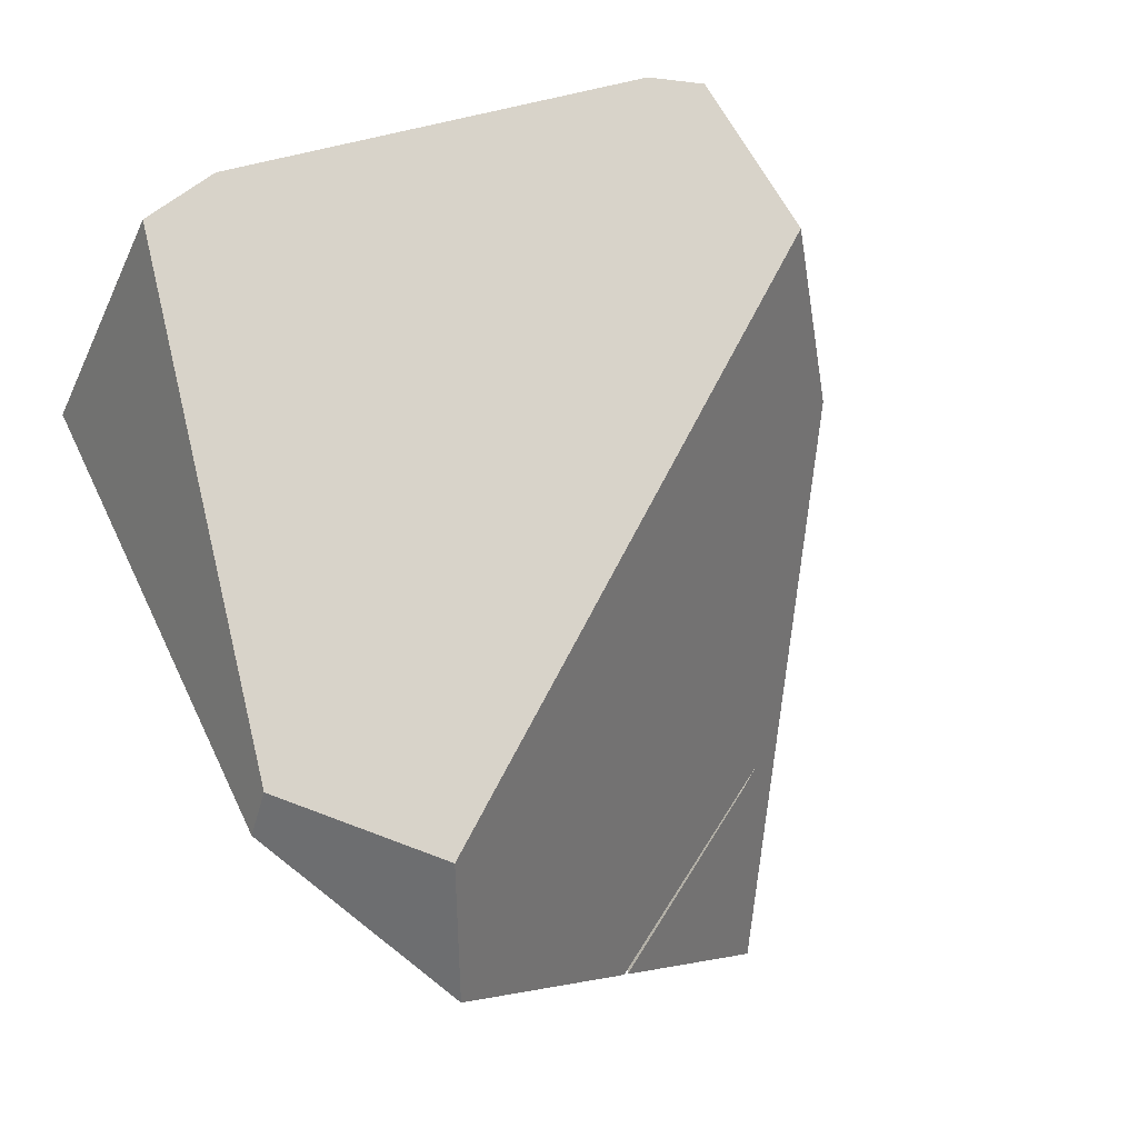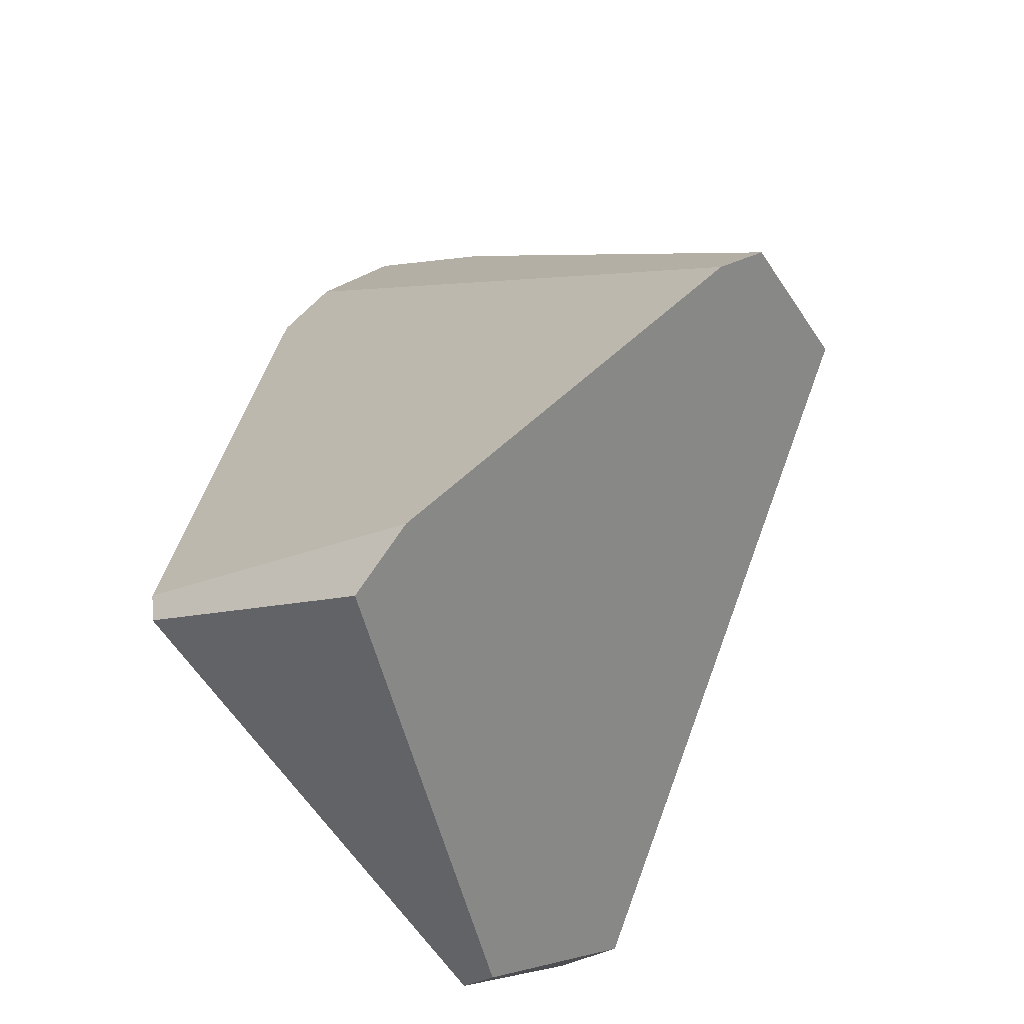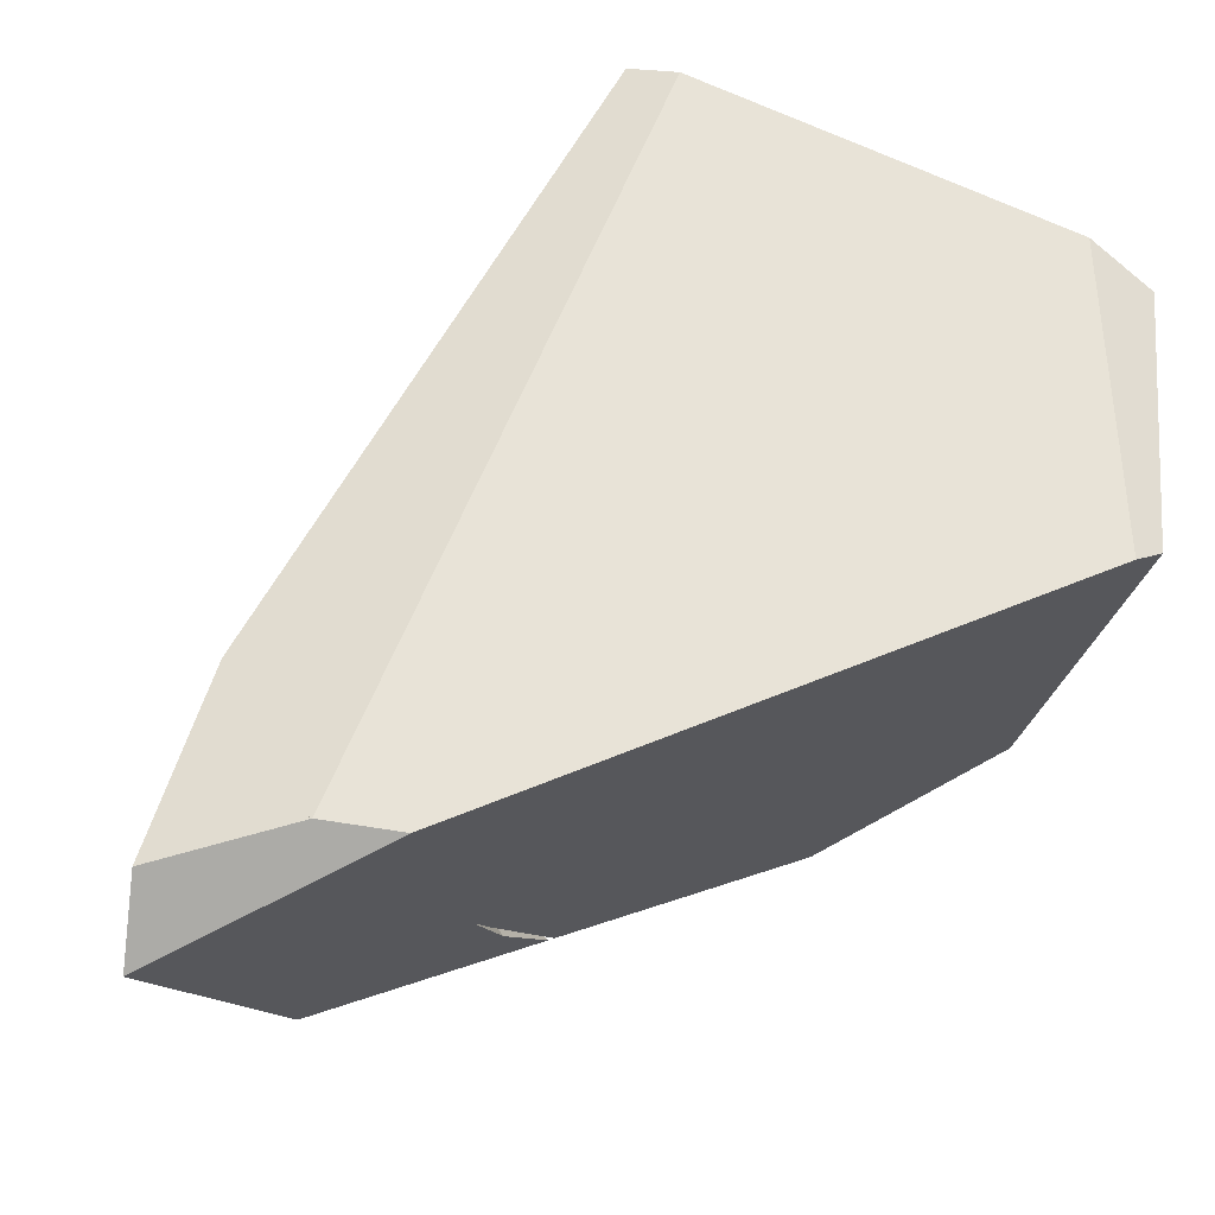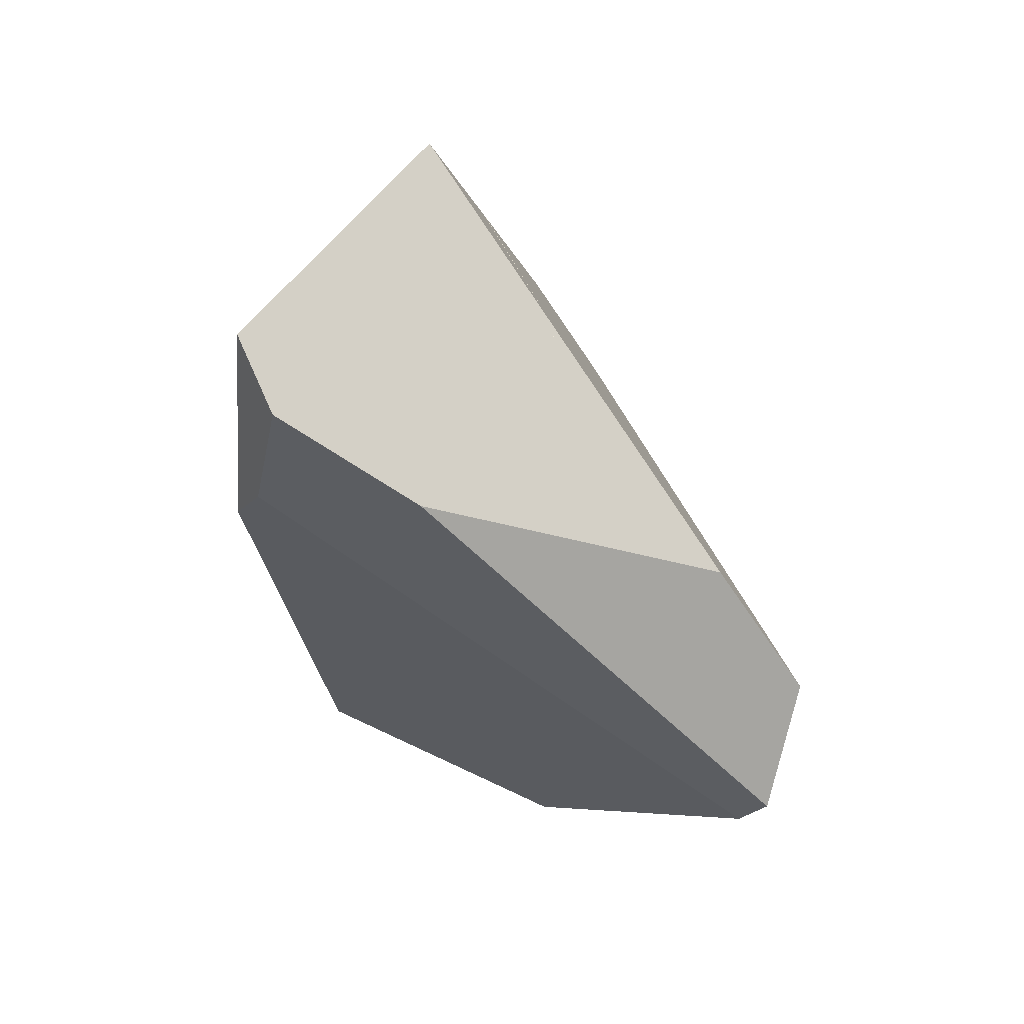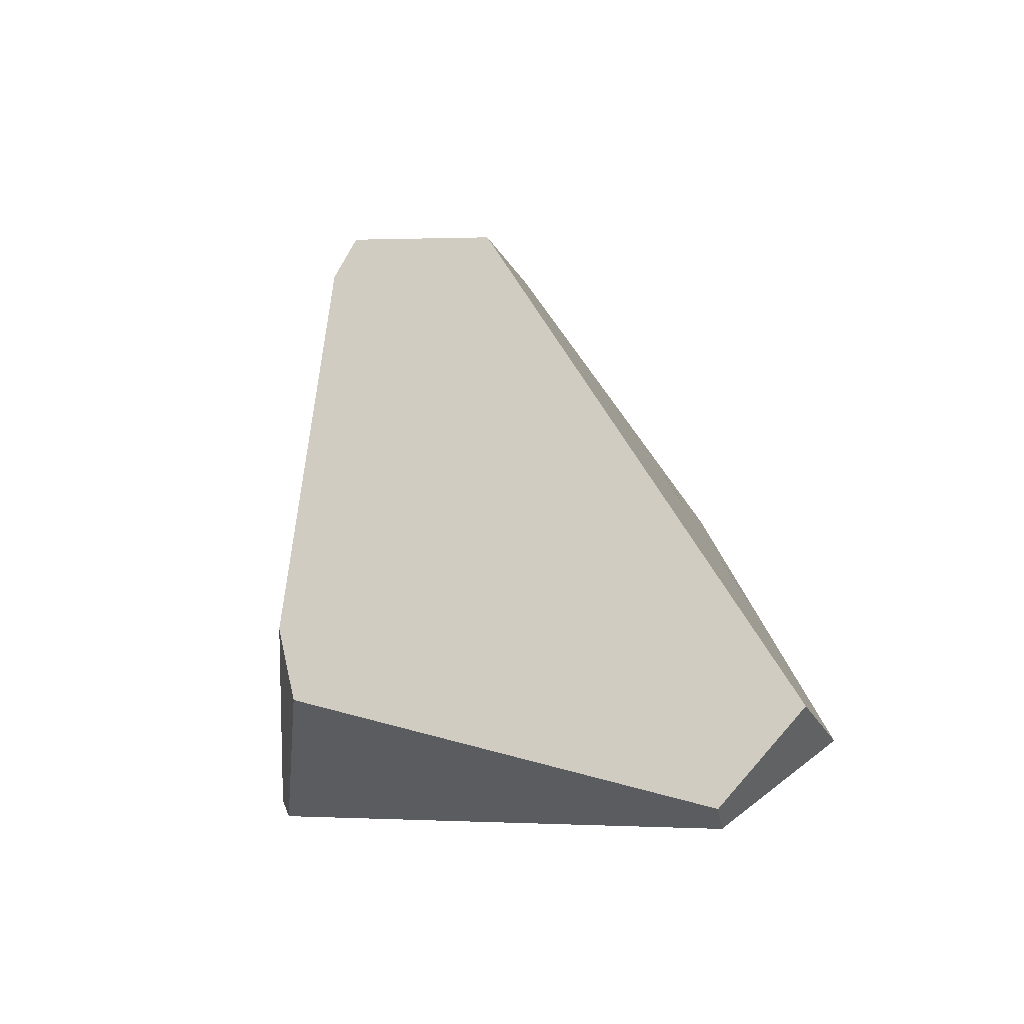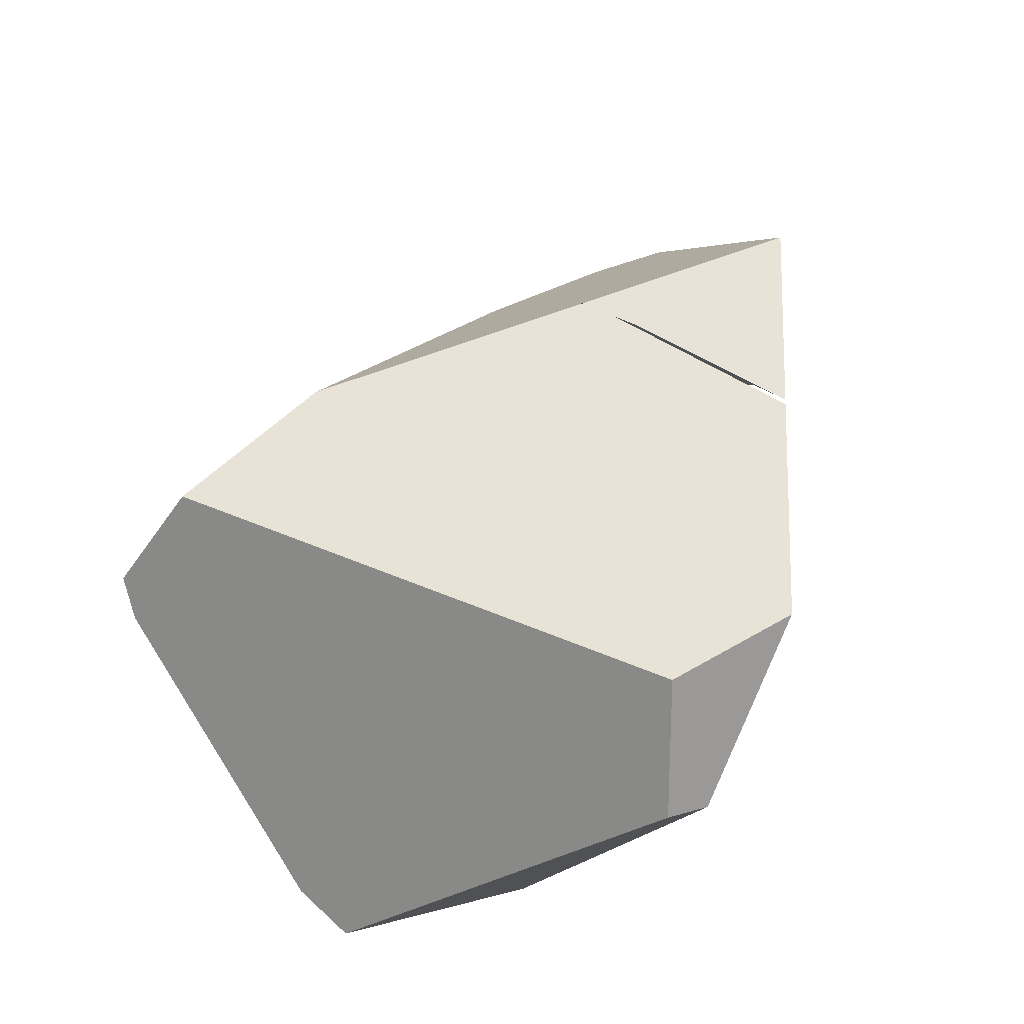
<metadata>
{"format":"obj","ext":"obj","renderer":"f3d","projection":"perspective","resolution":1024,"background":"white","views":[{"elev":-7.6,"azim":42.2,"up":"+Z"},{"elev":35.5,"azim":11.2,"up":"+Z"},{"elev":31.6,"azim":-108.3,"up":"+Z"},{"elev":72.7,"azim":-9.6,"up":"+Y"},{"elev":-53.9,"azim":53.5,"up":"+Y"},{"elev":-24.2,"azim":118.9,"up":"+Y"}]}
</metadata>
<code>
g  Instance
v 1.478 -41.07 -4.6
v 1.594 -41.15 -4.724
v 1.573 -41.2 -4.807
v 0.9584 -40.67 -3.986
v 0.9633 -40.67 -3.993
v 0.9469 -40.67 -3.989
v 0.3536 -40.81 -4.269
v 0.407 -40.76 -4.174
v 0.4276 -40.86 -4.357
v 1.25 -41.51 -5.301
v 1.435 -41.7 -5.5
v 1.546 -41.28 -4.931
v 1.572 -41.2 -4.813
v 1.143 -41.44 -5.174
v 1.572 -41.2 -4.81
v 1.572 -41.2 -4.81
v 1.143 -41.44 -5.174
v 0.8132 -41.14 -4.805
v 1.143 -41.44 -5.174
v 1.572 -41.2 -4.813
v 1.441 -41.73 -5.502
v 0.407 -40.76 -4.174
v 0.4215 -40.74 -4.148
v 0.4276 -40.86 -4.357
v 0.4276 -40.86 -4.357
v 0.4215 -40.74 -4.148
v 0.655 -41.02 -4.623
v 0.655 -41.02 -4.623
v 0.4215 -40.74 -4.148
v 1.101 -40.78 -4.17
v 1.101 -40.78 -4.17
v 0.4215 -40.74 -4.148
v 0.9633 -40.67 -3.993
v 0.9633 -40.67 -3.993
v 0.4215 -40.74 -4.148
v 0.9469 -40.67 -3.989
v 1.478 -41.07 -4.6
v 1.573 -41.2 -4.807
v 1.101 -40.78 -4.17
v 1.101 -40.78 -4.17
v 1.573 -41.2 -4.807
v 0.655 -41.02 -4.623
v 0.655 -41.02 -4.623
v 1.573 -41.2 -4.807
v 0.8132 -41.14 -4.805
v 0.8132 -41.14 -4.805
v 1.573 -41.2 -4.807
v 1.572 -41.2 -4.81
v 0.9871 -40.69 -3.975
v 0.9787 -40.69 -3.971
v 1.396 -41 -4.492
v 1.396 -41 -4.492
v 0.9787 -40.69 -3.971
v 0.472 -40.92 -4.401
v 0.472 -40.92 -4.401
v 0.9787 -40.69 -3.971
v 0.3493 -40.84 -4.257
v 0.3493 -40.84 -4.257
v 0.9787 -40.69 -3.971
v 0.4144 -40.77 -4.14
v 1.25 -41.51 -5.301
v 1.546 -41.28 -4.931
v 0.472 -40.92 -4.401
v 0.472 -40.92 -4.401
v 1.546 -41.28 -4.931
v 1.396 -41 -4.492
v 1.396 -41 -4.492
v 1.546 -41.28 -4.931
v 1.593 -41.15 -4.726
v 1.564 -43.3 -5.02
v 1.461 -43.25 -5.129
v 1.893 -42.92 -5.204
v 1.893 -42.92 -5.204
v 1.461 -43.25 -5.129
v 1.676 -42.67 -5.572
v 1.593 -41.15 -4.726
v 1.546 -41.28 -4.931
v 1.226 -40.86 -5.438
v 1.226 -40.86 -5.438
v 1.546 -41.28 -4.931
v 1.435 -41.7 -5.5
v 1.572 -41.2 -4.81
v 1.573 -41.2 -4.807
v 1.572 -41.2 -4.813
v 1.572 -41.2 -4.813
v 1.573 -41.2 -4.807
v 1.441 -41.73 -5.502
v 1.441 -41.73 -5.502
v 1.573 -41.2 -4.807
v 1.676 -42.67 -5.572
v 1.676 -42.67 -5.572
v 1.573 -41.2 -4.807
v 1.893 -42.92 -5.204
v 1.893 -42.92 -5.204
v 1.573 -41.2 -4.807
v 2.365 -42.01 -3.4
v 2.365 -42.01 -3.4
v 1.573 -41.2 -4.807
v 2.073 -41.53 -3.793
v 2.073 -41.53 -3.793
v 1.573 -41.2 -4.807
v 1.594 -41.15 -4.724
v 0.9706 -40.68 -3.978
v 0.9787 -40.69 -3.971
v 0.9871 -40.69 -3.975
v 2.163 -42.19 -2.976
v 2.365 -42.01 -3.4
v 0.9706 -40.68 -3.978
v 0.9706 -40.68 -3.978
v 2.365 -42.01 -3.4
v 2.073 -41.53 -3.793
v 1.435 -41.7 -5.5
v 1.25 -41.51 -5.301
v 1.226 -40.86 -5.438
v 1.25 -41.51 -5.301
v 0.472 -40.92 -4.401
v 1.226 -40.86 -5.438
v 1.226 -40.86 -5.438
v 0.472 -40.92 -4.401
v 0.4533 -40.27 -4.547
v 0.4533 -40.27 -4.547
v 0.472 -40.92 -4.401
v 0.3493 -40.84 -4.257
v 0.3185 -41.01 -4.171
v 0.3536 -40.81 -4.269
v 0.4819 -43.08 -3.849
v 0.4819 -43.08 -3.849
v 0.3536 -40.81 -4.269
v 0.5121 -43.17 -3.864
v 0.5121 -43.17 -3.864
v 0.3536 -40.81 -4.269
v 1.461 -43.25 -5.129
v 1.461 -43.25 -5.129
v 0.3536 -40.81 -4.269
v 1.676 -42.67 -5.572
v 1.676 -42.67 -5.572
v 0.3536 -40.81 -4.269
v 1.441 -41.73 -5.502
v 1.441 -41.73 -5.502
v 0.3536 -40.81 -4.269
v 1.143 -41.44 -5.174
v 1.143 -41.44 -5.174
v 0.3536 -40.81 -4.269
v 0.8132 -41.14 -4.805
v 0.8132 -41.14 -4.805
v 0.3536 -40.81 -4.269
v 0.655 -41.02 -4.623
v 0.655 -41.02 -4.623
v 0.3536 -40.81 -4.269
v 0.4276 -40.86 -4.357
v 1.218 -43.46 -3.451
v 1.328 -43.3 -3.307
v 0.5121 -43.17 -3.864
v 0.5121 -43.17 -3.864
v 1.328 -43.3 -3.307
v 0.4819 -43.08 -3.849
v 0.413 -40.78 -4.138
v 0.4215 -40.74 -4.148
v 0.3185 -41.01 -4.171
v 0.3185 -41.01 -4.171
v 0.4215 -40.74 -4.148
v 0.3536 -40.81 -4.269
v 0.3536 -40.81 -4.269
v 0.4215 -40.74 -4.148
v 0.407 -40.76 -4.174
v 0.4533 -40.27 -4.547
v 0.3493 -40.84 -4.257
v 0.5289 -40.33 -4.266
v 0.5289 -40.33 -4.266
v 0.3493 -40.84 -4.257
v 0.4144 -40.77 -4.14
v 0.5289 -40.33 -4.266
v 0.4144 -40.77 -4.14
v 0.9706 -40.68 -3.978
v 0.9706 -40.68 -3.978
v 0.4144 -40.77 -4.14
v 0.9787 -40.69 -3.971
v 0.9706 -40.68 -3.978
v 0.9584 -40.67 -3.986
v 2.163 -42.19 -2.976
v 2.163 -42.19 -2.976
v 0.9584 -40.67 -3.986
v 2.059 -42.32 -2.964
v 2.059 -42.32 -2.964
v 0.9584 -40.67 -3.986
v 0.413 -40.78 -4.138
v 0.413 -40.78 -4.138
v 0.9584 -40.67 -3.986
v 0.4215 -40.74 -4.148
v 0.4215 -40.74 -4.148
v 0.9584 -40.67 -3.986
v 0.9469 -40.67 -3.989
v 1.478 -41.07 -4.6
v 1.101 -40.78 -4.17
v 1.594 -41.15 -4.724
v 1.594 -41.15 -4.724
v 1.101 -40.78 -4.17
v 2.073 -41.53 -3.793
v 2.073 -41.53 -3.793
v 1.101 -40.78 -4.17
v 0.9706 -40.68 -3.978
v 0.9706 -40.68 -3.978
v 1.101 -40.78 -4.17
v 0.9584 -40.67 -3.986
v 0.9584 -40.67 -3.986
v 1.101 -40.78 -4.17
v 0.9633 -40.67 -3.993
v 0.5289 -40.33 -4.266
v 0.9706 -40.68 -3.978
v 0.4533 -40.27 -4.547
v 0.4533 -40.27 -4.547
v 0.9706 -40.68 -3.978
v 1.226 -40.86 -5.438
v 1.593 -41.15 -4.726
v 1.226 -40.86 -5.438
v 1.396 -41 -4.492
v 1.226 -40.86 -5.438
v 0.9706 -40.68 -3.978
v 1.396 -41 -4.492
v 1.396 -41 -4.492
v 0.9706 -40.68 -3.978
v 0.9871 -40.69 -3.975
v 1.461 -43.25 -5.129
v 1.564 -43.3 -5.02
v 0.5121 -43.17 -3.864
v 0.5121 -43.17 -3.864
v 1.564 -43.3 -5.02
v 1.218 -43.46 -3.451
v 2.163 -42.19 -2.976
v 2.059 -42.32 -2.964
v 2.365 -42.01 -3.4
v 2.365 -42.01 -3.4
v 2.059 -42.32 -2.964
v 1.893 -42.92 -5.204
v 1.893 -42.92 -5.204
v 2.059 -42.32 -2.964
v 1.564 -43.3 -5.02
v 1.564 -43.3 -5.02
v 2.059 -42.32 -2.964
v 1.218 -43.46 -3.451
v 1.218 -43.46 -3.451
v 2.059 -42.32 -2.964
v 1.328 -43.3 -3.307
v 0.3185 -41.01 -4.171
v 0.4819 -43.08 -3.849
v 0.413 -40.78 -4.138
v 0.413 -40.78 -4.138
v 0.4819 -43.08 -3.849
v 2.059 -42.32 -2.964
v 2.059 -42.32 -2.964
v 0.4819 -43.08 -3.849
v 1.328 -43.3 -3.307
f 1 2 3
f 4 5 6
f 7 8 9
f 10 11 12
f 13 14 15
f 16 17 18
f 19 20 21
f 22 23 24
f 25 26 27
f 28 29 30
f 31 32 33
f 34 35 36
f 37 38 39
f 40 41 42
f 43 44 45
f 46 47 48
f 49 50 51
f 52 53 54
f 55 56 57
f 58 59 60
f 61 62 63
f 64 65 66
f 67 68 69
f 70 71 72
f 73 74 75
f 76 77 78
f 79 80 81
f 82 83 84
f 85 86 87
f 88 89 90
f 91 92 93
f 94 95 96
f 97 98 99
f 100 101 102
f 103 104 105
f 106 107 108
f 109 110 111
f 112 113 114
f 115 116 117
f 118 119 120
f 121 122 123
f 124 125 126
f 127 128 129
f 130 131 132
f 133 134 135
f 136 137 138
f 139 140 141
f 142 143 144
f 145 146 147
f 148 149 150
f 151 152 153
f 154 155 156
f 157 158 159
f 160 161 162
f 163 164 165
f 166 167 168
f 169 170 171
f 172 173 174
f 175 176 177
f 178 179 180
f 181 182 183
f 184 185 186
f 187 188 189
f 190 191 192
f 193 194 195
f 196 197 198
f 199 200 201
f 202 203 204
f 205 206 207
f 208 209 210
f 211 212 213
f 214 215 216
f 217 218 219
f 220 221 222
f 223 224 225
f 226 227 228
f 229 230 231
f 232 233 234
f 235 236 237
f 238 239 240
f 241 242 243
f 244 245 246
f 247 248 249
f 250 251 252

</code>
